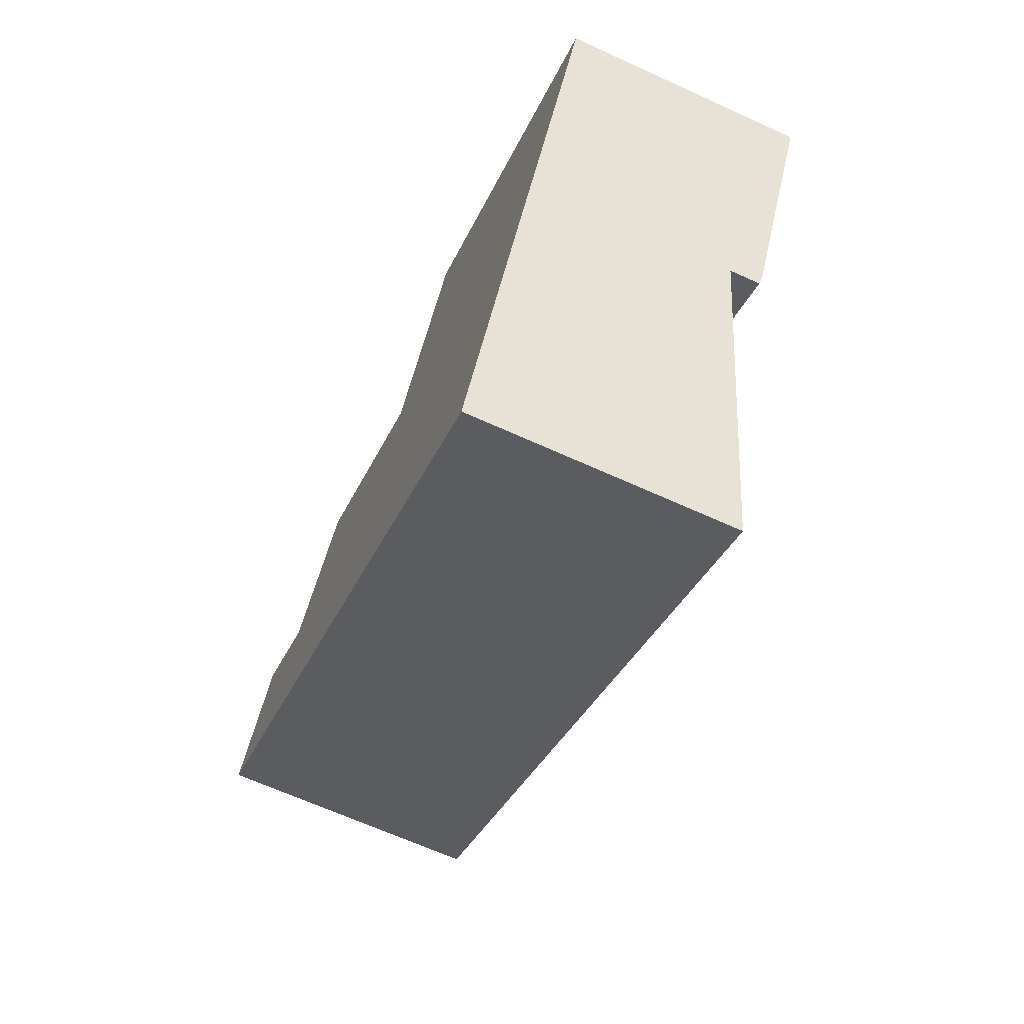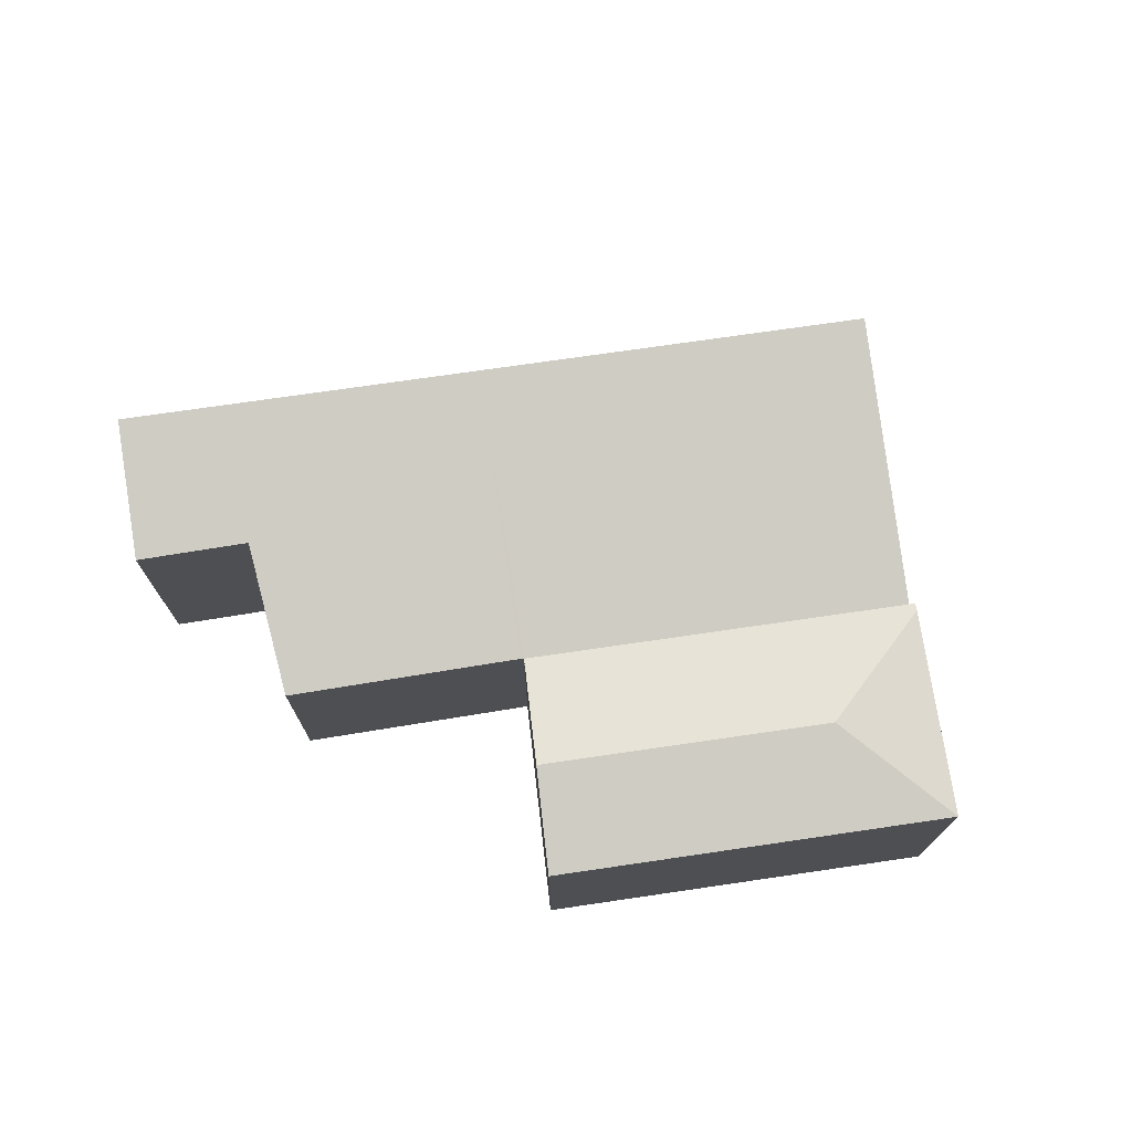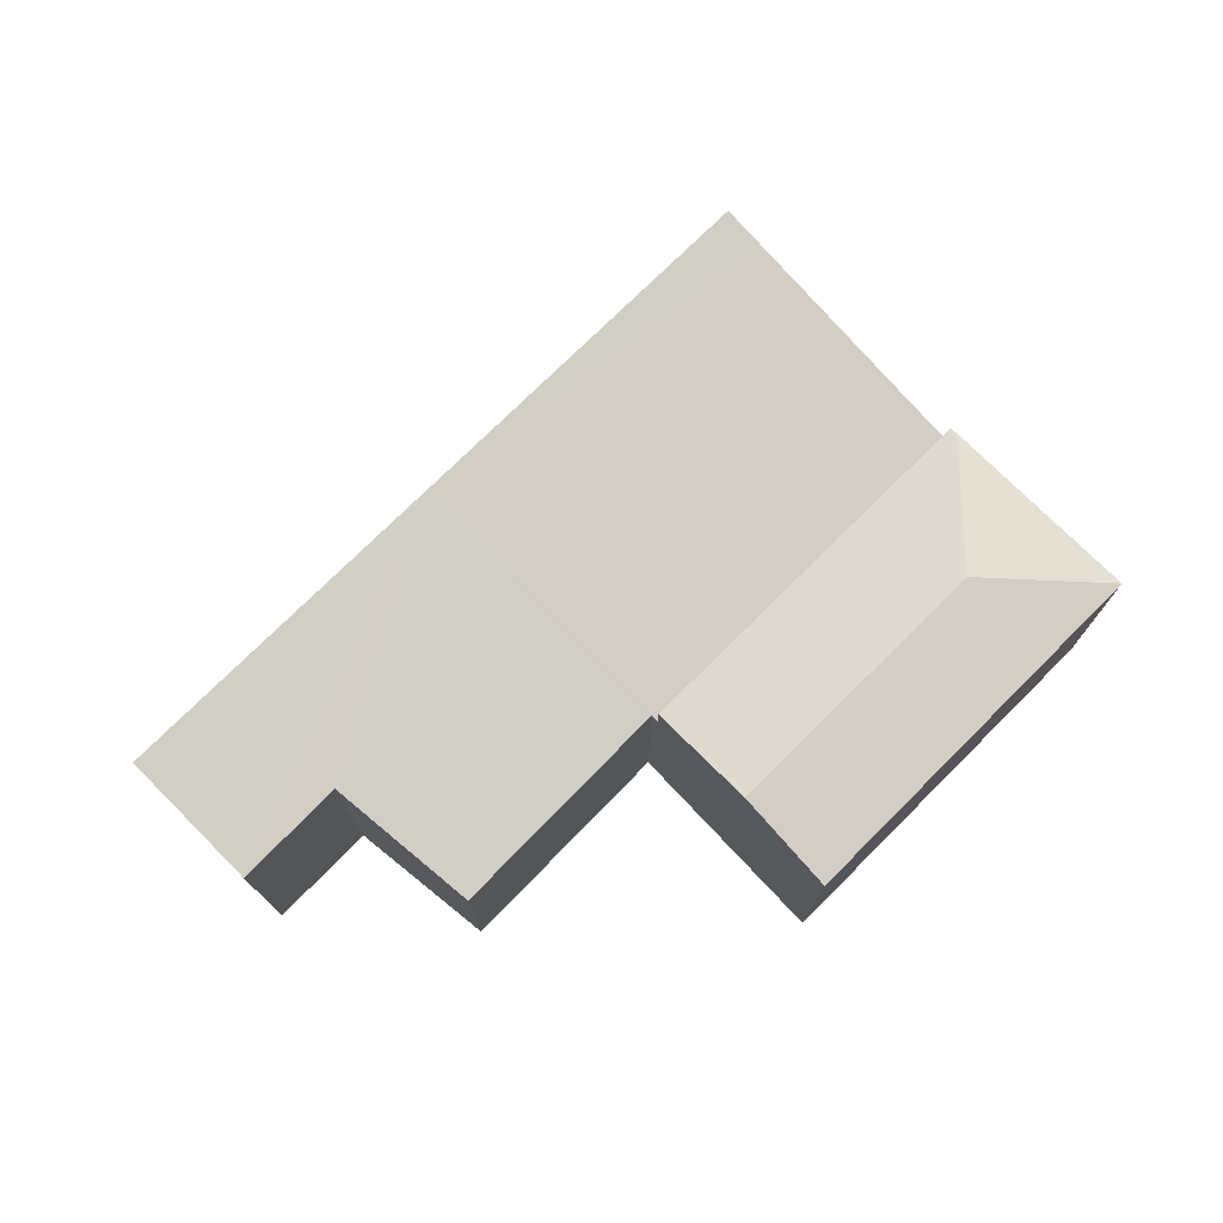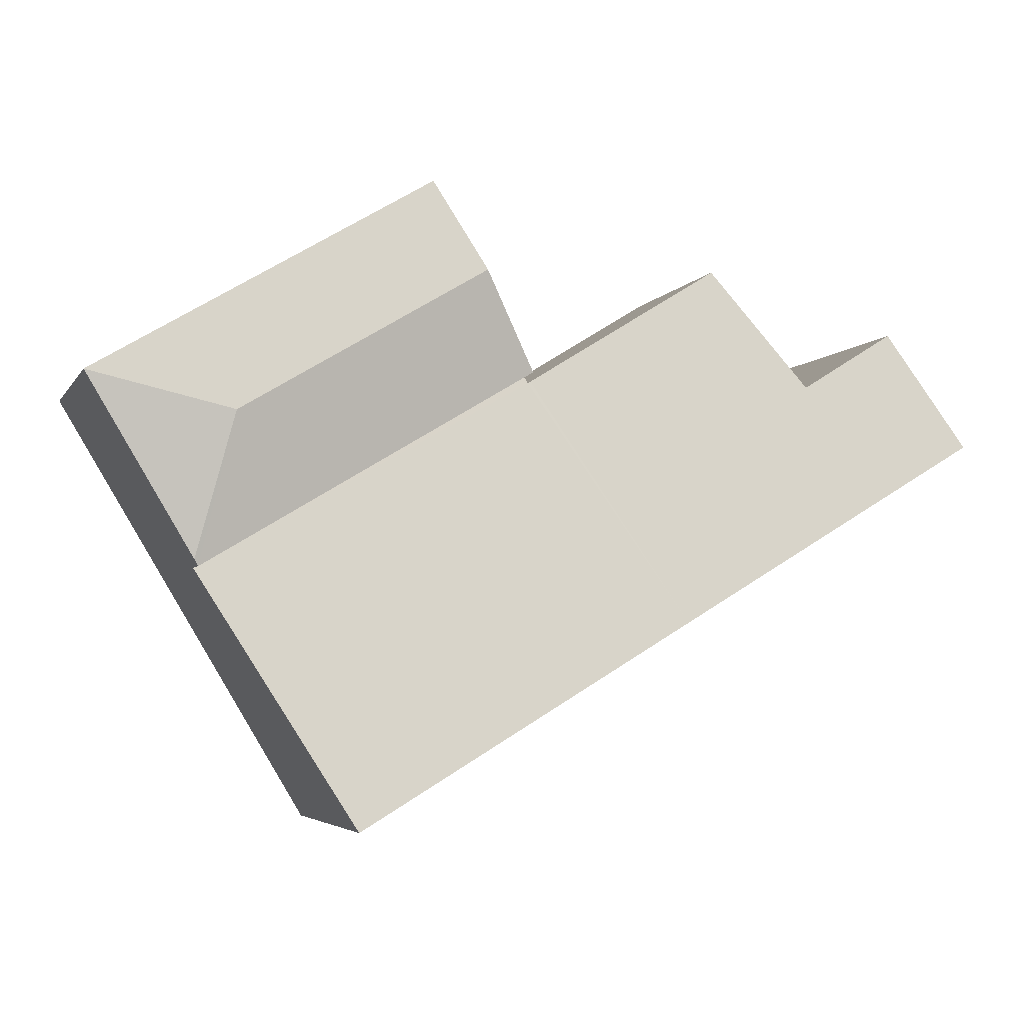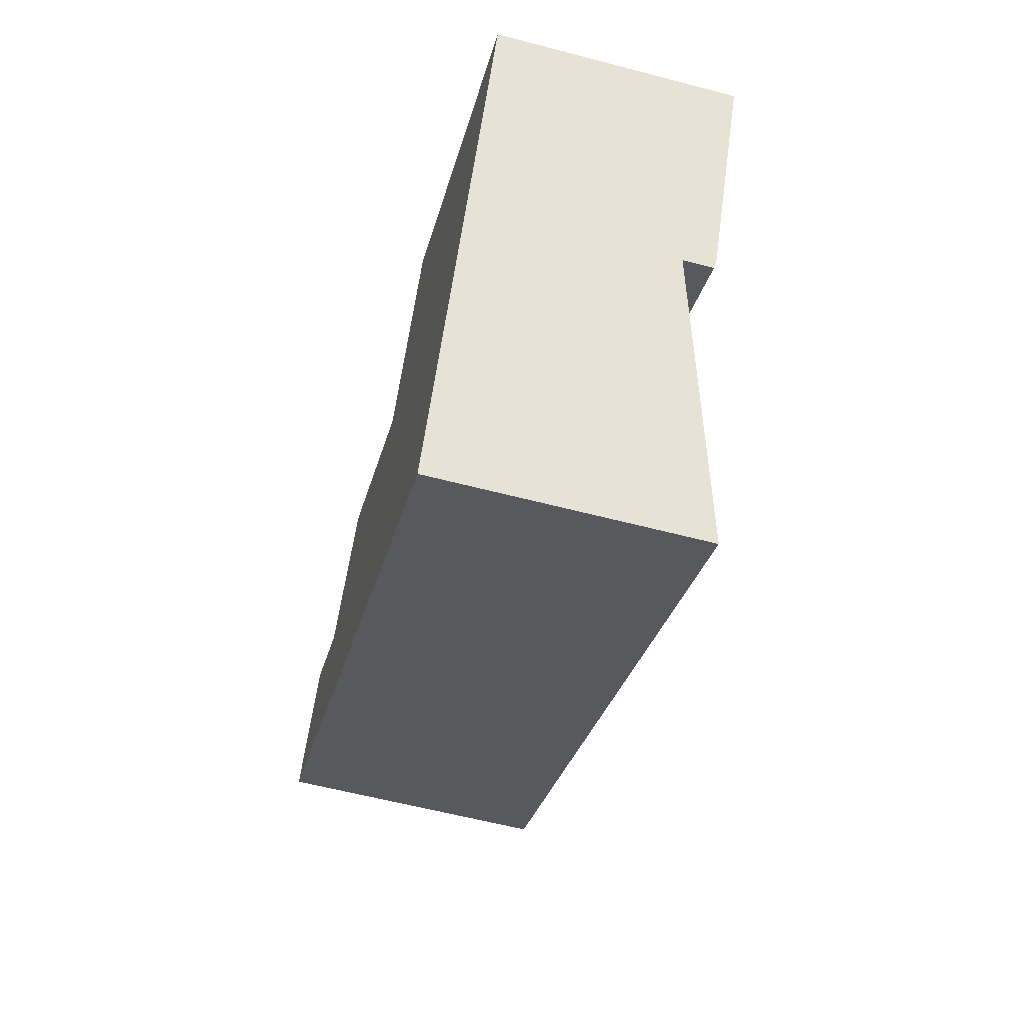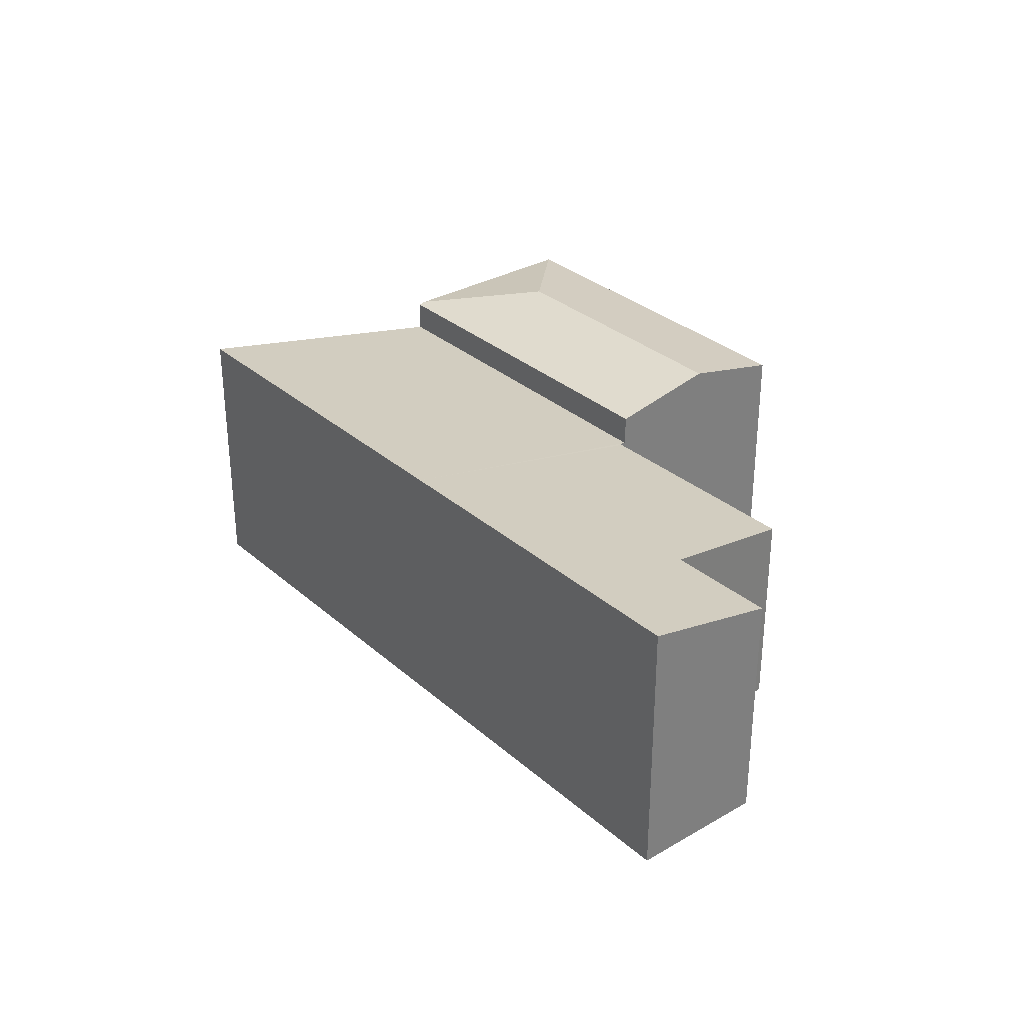
<metadata>
{"format":"obj","ext":"obj","renderer":"f3d","projection":"perspective","resolution":1024,"background":"white","views":[{"elev":-66.6,"azim":65.5,"up":"+Z"},{"elev":73.3,"azim":22.6,"up":"+Y"},{"elev":74.6,"azim":-14.0,"up":"+Y"},{"elev":-4.5,"azim":162.7,"up":"+Z"},{"elev":-60.0,"azim":75.0,"up":"+Z"},{"elev":31.6,"azim":-98.4,"up":"+Y"}]}
</metadata>
<code>
v  4.074 3.56 -2.437
v  8.754 3.442 -4.587
v  8.467 3.56 -5.066
v  10.44 2.751 -1.776
v  6.026 2.773 0.743
v  6.076 2.751 0.833
v  0.932 3.177 1.558
v  0 3.56 2.18e-16
v  2.179 3.182 0.785
v  3.385 2.762 2.38
v  5.99 2.772 0.765
v  6.026 -4.55e-17 0.743
v  5.99 -4.684e-17 0.765
v  3.385 -1.457e-16 2.38
v  6.076 -5.101e-17 0.833
v  10.44 1.087e-16 -1.776
v  2.179 -4.807e-17 0.785
v  0.932 -9.54e-17 1.558
v  0 0 0
v  8.754 2.809e-16 -4.587
v  8.467 3.102e-16 -5.066
v  4.074 1.492e-16 -2.437
v  6.783 3.458 2.098
v  10.44 3.159 -1.776
v  6.076 3.159 0.833
v  10.02 3.458 0.16
v  10.49 3.18 -1.69
v  7.48 3.18 3.254
v  7.441 3.18 3.277
v  11.87 3.18 0.625
v  11.87 -3.827e-17 0.625
v  10.49 1.035e-16 -1.69
v  7.441 -2.007e-16 3.277
v  6.783 -1.285e-16 2.098
v  7.48 -1.993e-16 3.254
g defaultobject
f 1 2 3
f 2 1 4
f 4 1 5
f 4 5 6
f 7 1 8
f 1 7 9
f 1 9 10
f 1 10 11
f 1 11 5
f 11 12 5
f 12 11 10
f 12 10 13
f 13 10 14
f 15 4 6
f 4 15 16
f 7 17 9
f 17 7 18
f 12 6 5
f 6 12 15
f 19 7 8
f 7 19 18
f 17 10 9
f 10 17 14
f 16 2 4
f 2 16 20
f 2 20 3
f 3 20 21
f 21 1 3
f 1 21 22
f 1 22 8
f 8 22 19
f 15 20 16
f 20 15 21
f 21 15 12
f 21 12 22
f 22 12 13
f 22 13 14
f 22 14 17
f 22 17 19
f 19 17 18
f 23 24 25
f 24 23 26
f 24 26 27
f 28 23 29
f 23 28 26
f 26 28 30
f 26 30 27
f 31 27 30
f 27 31 24
f 24 31 16
f 16 31 32
f 16 25 24
f 25 16 15
f 15 23 25
f 23 15 29
f 29 15 33
f 33 15 34
f 28 31 30
f 31 28 29
f 31 29 35
f 35 29 33
f 32 15 16
f 15 32 31
f 15 31 35
f 15 35 34
f 34 35 33

</code>
